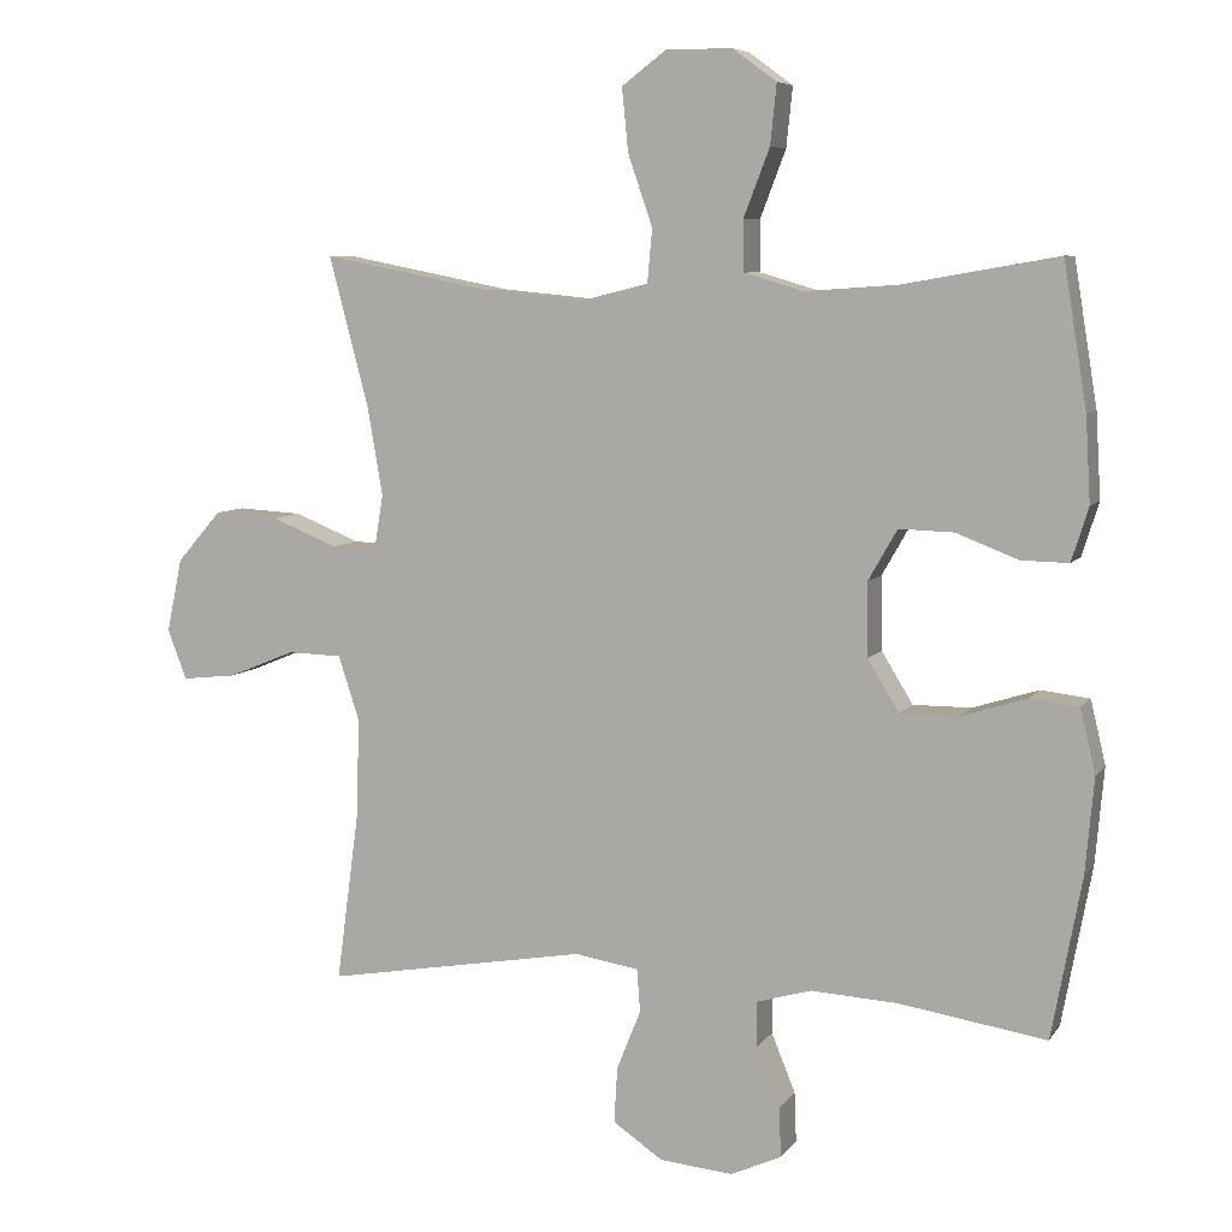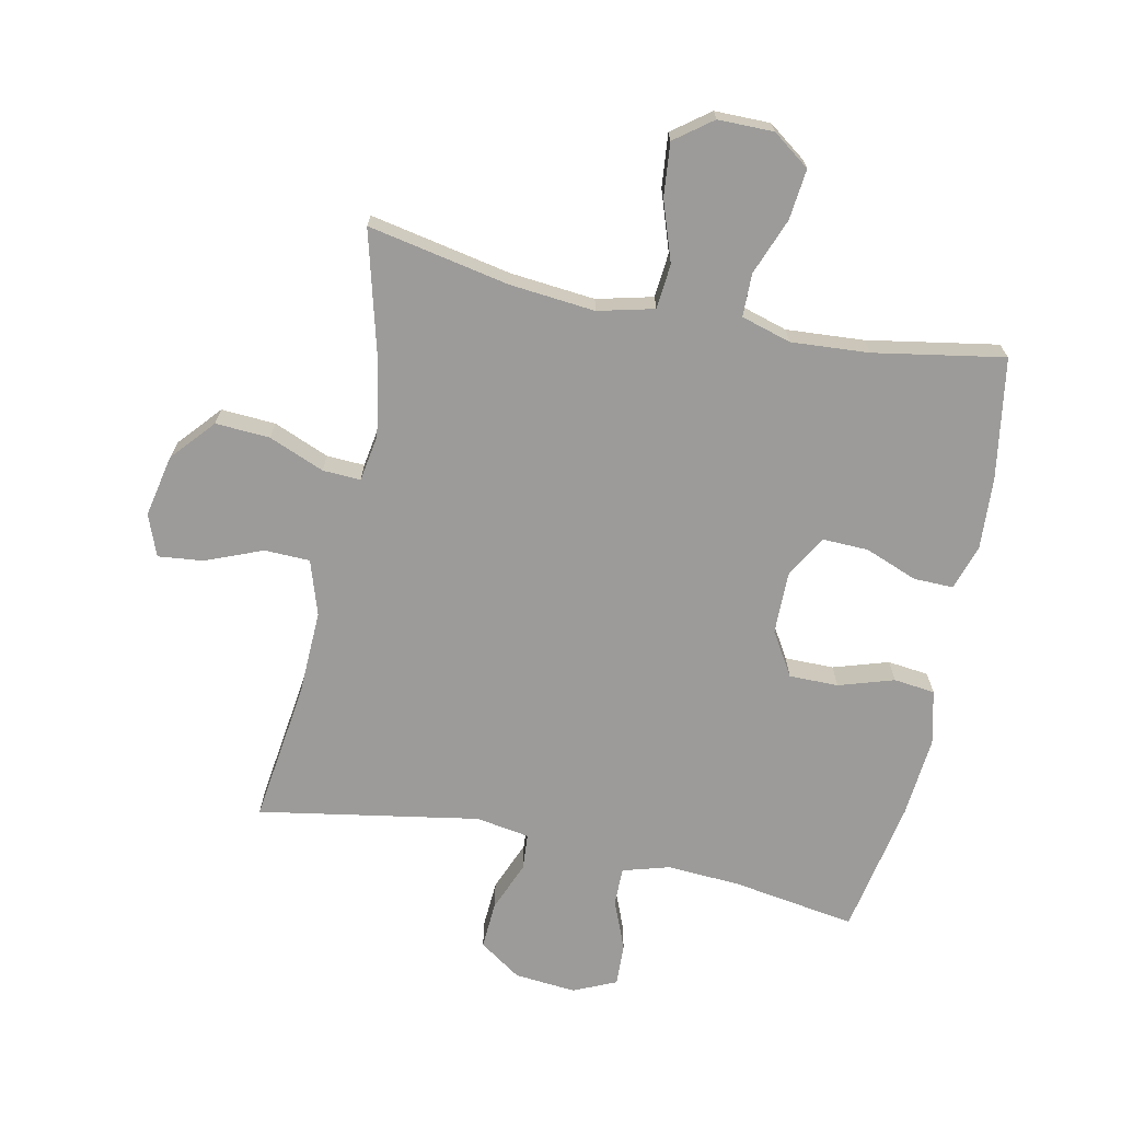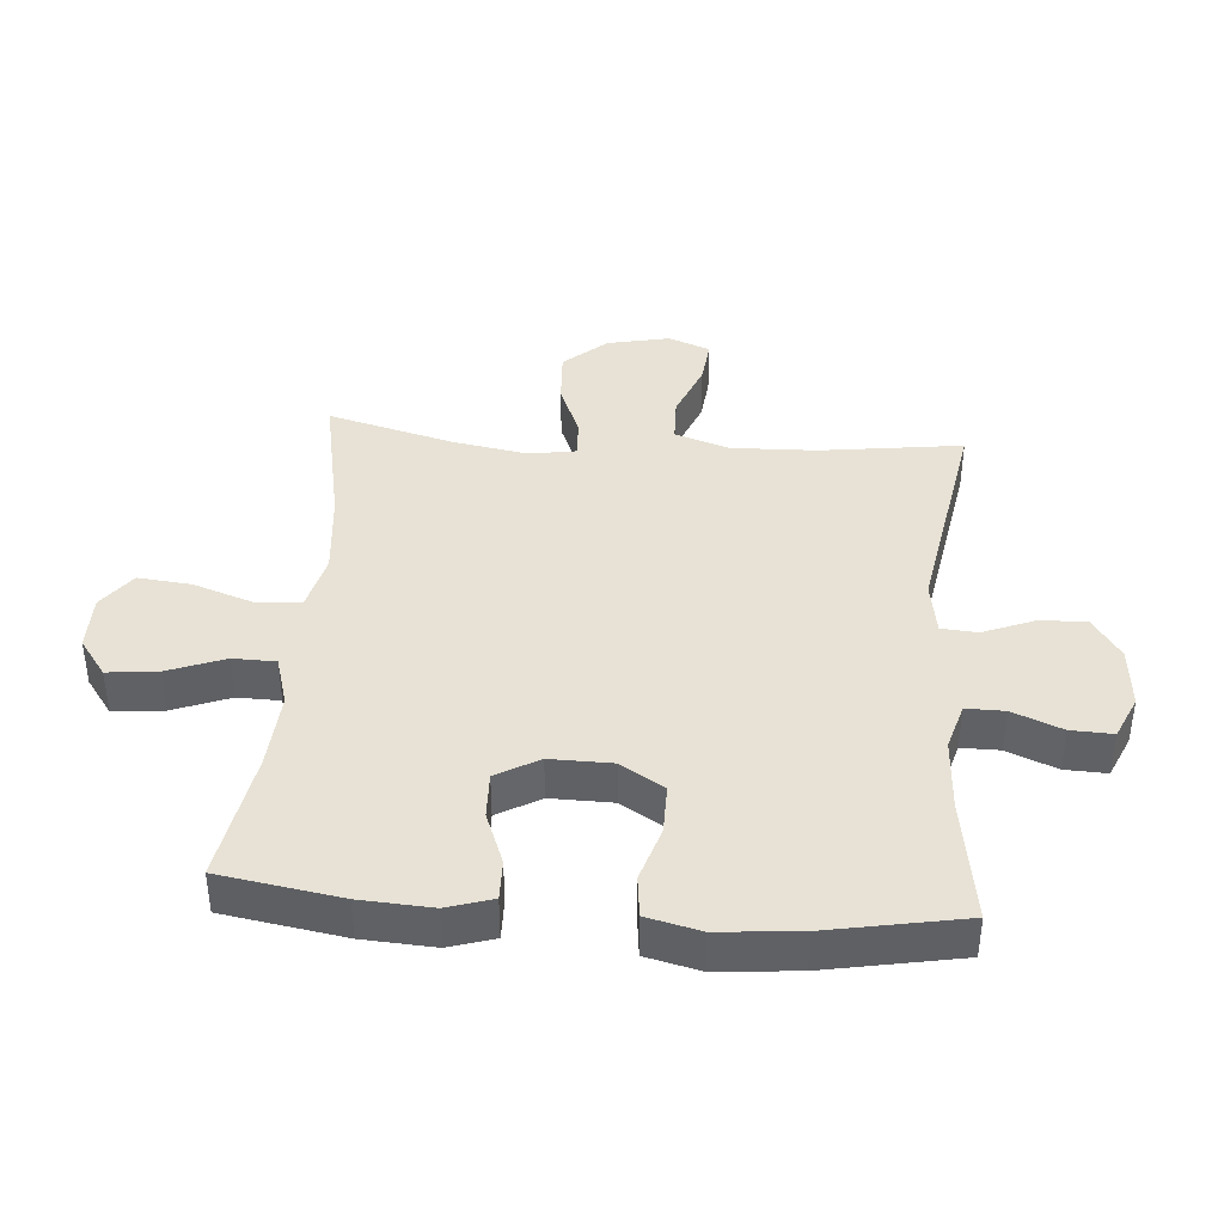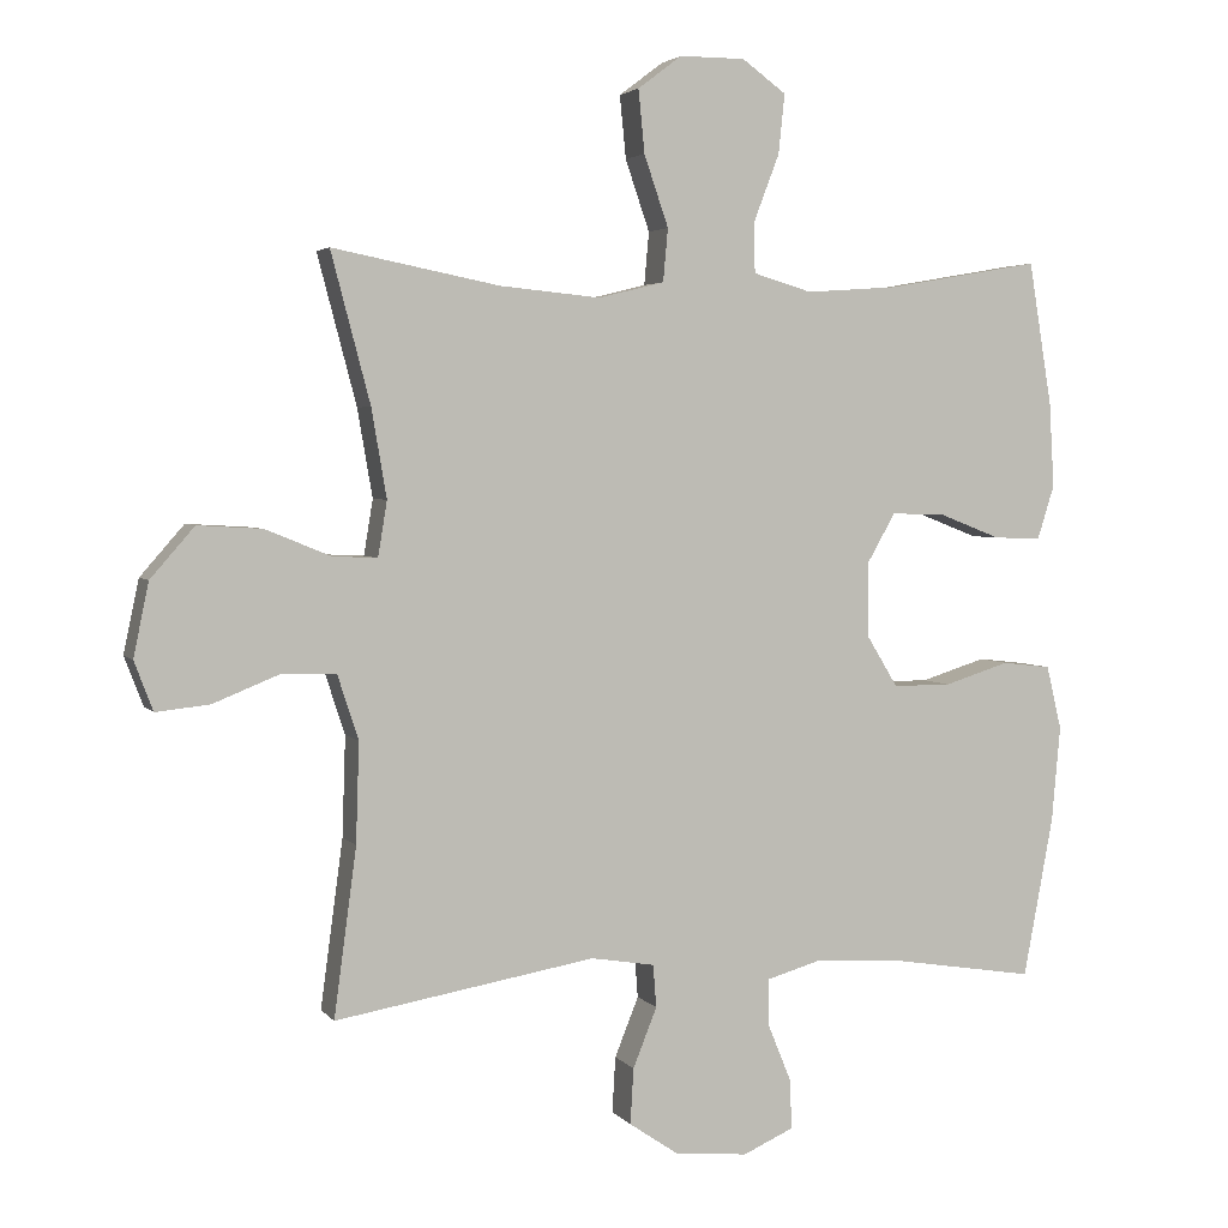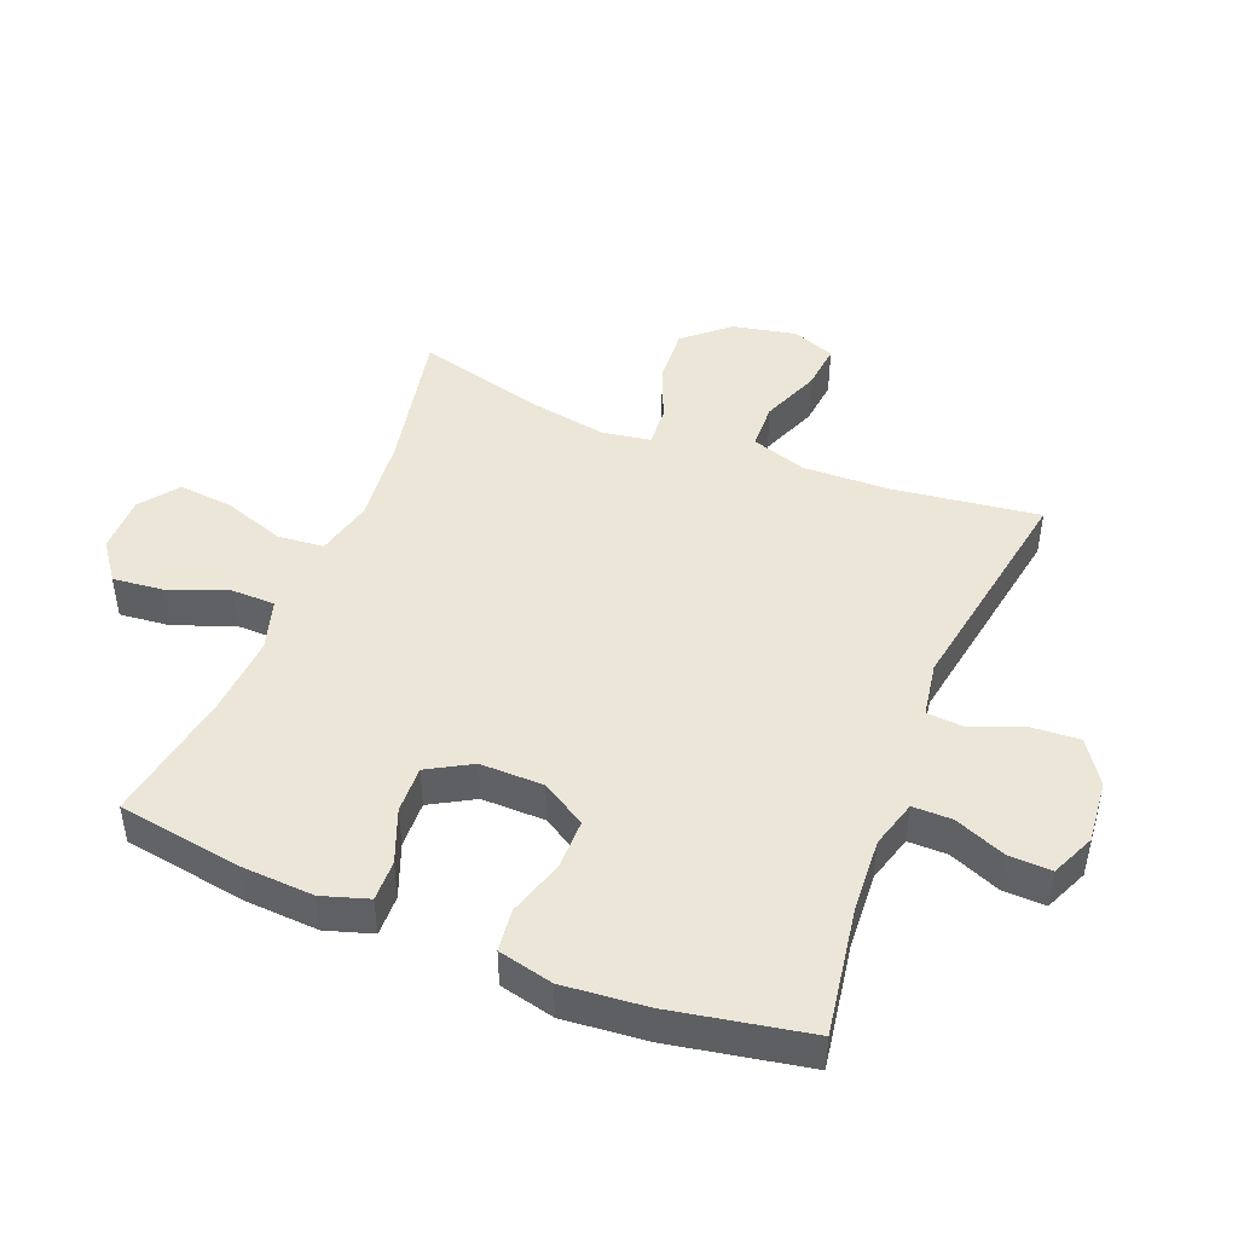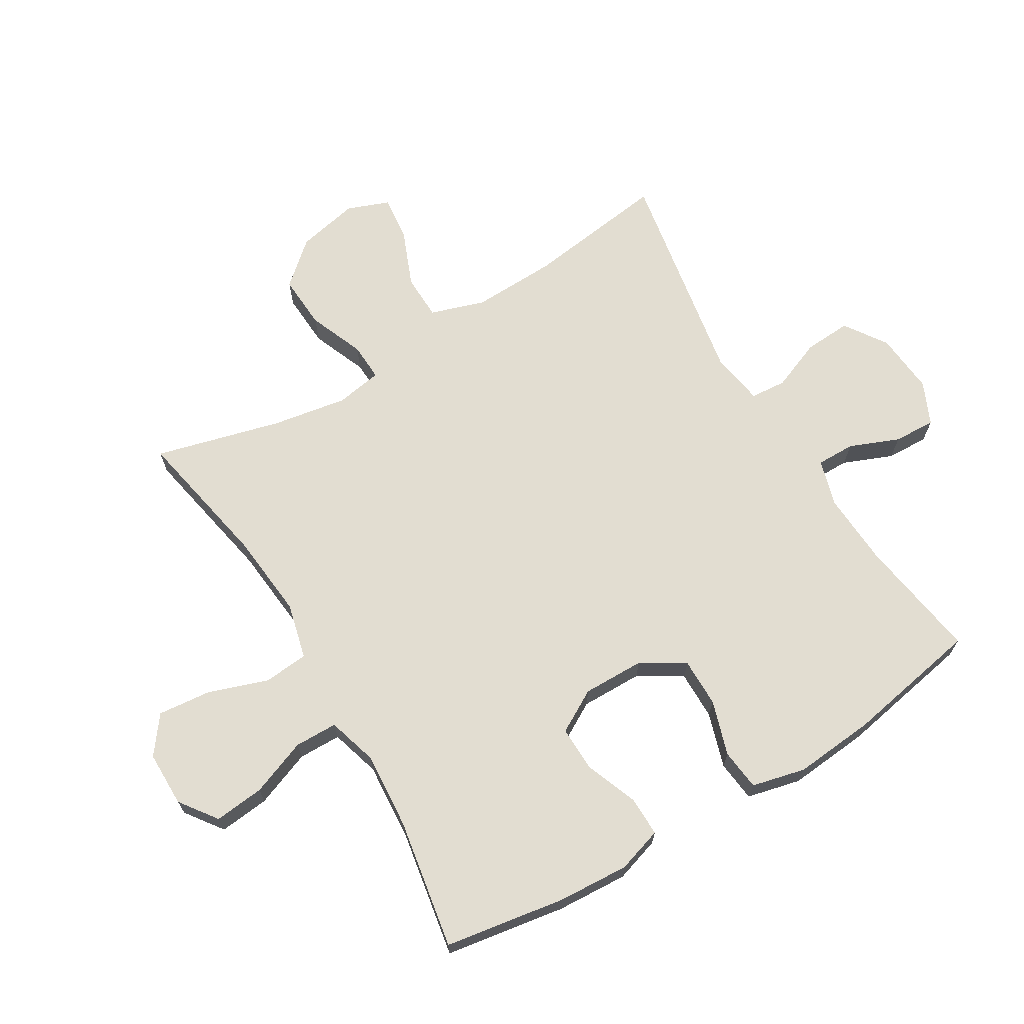
<metadata>
{"format":"obj","ext":"obj","renderer":"f3d","projection":"perspective","resolution":1024,"background":"white","views":[{"elev":7.1,"azim":19.3,"up":"+Z"},{"elev":-69.7,"azim":-11.8,"up":"+Y"},{"elev":40.5,"azim":94.5,"up":"+Y"},{"elev":3.4,"azim":-19.1,"up":"+Z"},{"elev":46.4,"azim":111.7,"up":"+Y"},{"elev":68.5,"azim":59.1,"up":"+Y"}]}
</metadata>
<code>
o path1568_path1568.001
v 0.5617 0.0375 -0.2831
v 0.5735 0.0375 -0.1522
v 0.5529 0.0375 -0.06538
v 0.4865 0.0375 -0.0577
v 0.3976 0.0375 -0.08556
v 0.3184 0.0375 -0.08575
v 0.2758 0.0375 -0.01573
v 0.2745 0.0375 0.08425
v 0.3138 0.0375 0.1533
v 0.3879 0.0375 0.1508
v 0.472 0.0375 0.1182
v 0.5364 0.0375 0.1169
v 0.5594 0.0375 0.1899
v 0.5526 0.0375 0.3055
v 0.5211 0.0375 0.5006
v 0.3112 0.0375 0.4641
v 0.1863 0.0375 0.4554
v 0.1061 0.0375 0.4791
v 0.105 0.0375 0.5483
v 0.1399 0.0375 0.6396
v 0.1485 0.0375 0.7208
v 0.0885 0.0375 0.7647
v -0.001034 0.0375 0.7646
v -0.06086 0.0375 0.7194
v -0.05233 0.0375 0.6336
v -0.01916 0.0375 0.5368
v -0.02565 0.0375 0.4646
v -0.1158 0.0375 0.4424
v -0.2527 0.0375 0.4556
v -0.4808 0.0375 0.5006
v -0.4273 0.0375 0.2971
v -0.4067 0.0375 0.1767
v -0.4191 0.0375 0.1014
v -0.4802 0.0375 0.1044
v -0.5694 0.0375 0.1407
v -0.657 0.0375 0.1459
v -0.717 0.0375 0.07707
v -0.7379 0.0375 -0.02312
v -0.7121 0.0375 -0.09041
v -0.6391 0.0375 -0.08262
v -0.5478 0.0375 -0.04572
v -0.4745 0.0375 -0.04775
v -0.4459 0.0375 -0.1357
v -0.4503 0.0375 -0.2721
v -0.4808 0.0375 -0.5011
v -0.1258 0.0375 -0.44
v -0.03916 0.0375 -0.4542
v -0.03463 0.0375 -0.5122
v -0.06722 0.0375 -0.5937
v -0.07168 0.0375 -0.6697
v -0.003952 0.0375 -0.7157
v 0.09531 0.0375 -0.7247
v 0.1642 0.0375 -0.694
v 0.1617 0.0375 -0.6263
v 0.1291 0.0375 -0.5464
v 0.1287 0.0375 -0.4845
v 0.2037 0.0375 -0.4627
v 0.3219 0.0375 -0.4697
v 0.5211 0.0375 -0.5011
v 0.5617 -0.0375 -0.2831
v 0.5735 -0.0375 -0.1522
v 0.5529 -0.0375 -0.06538
v 0.4865 -0.0375 -0.0577
v 0.3976 -0.0375 -0.08556
v 0.3184 -0.0375 -0.08575
v 0.2758 -0.0375 -0.01573
v 0.2745 -0.0375 0.08425
v 0.3138 -0.0375 0.1533
v 0.3879 -0.0375 0.1508
v 0.472 -0.0375 0.1182
v 0.5364 -0.0375 0.1169
v 0.5594 -0.0375 0.1899
v 0.5526 -0.0375 0.3055
v 0.5211 -0.0375 0.5006
v 0.3112 -0.0375 0.4641
v 0.1863 -0.0375 0.4554
v 0.1061 -0.0375 0.4791
v 0.105 -0.0375 0.5483
v 0.1399 -0.0375 0.6396
v 0.1485 -0.0375 0.7208
v 0.0885 -0.0375 0.7647
v -0.001034 -0.0375 0.7646
v -0.06086 -0.0375 0.7194
v -0.05233 -0.0375 0.6336
v -0.01916 -0.0375 0.5368
v -0.02565 -0.0375 0.4646
v -0.1158 -0.0375 0.4424
v -0.2527 -0.0375 0.4556
v -0.4808 -0.0375 0.5006
v -0.4273 -0.0375 0.2971
v -0.4067 -0.0375 0.1767
v -0.4191 -0.0375 0.1014
v -0.4802 -0.0375 0.1044
v -0.5694 -0.0375 0.1407
v -0.657 -0.0375 0.1459
v -0.717 -0.0375 0.07707
v -0.7379 -0.0375 -0.02312
v -0.7121 -0.0375 -0.09041
v -0.6391 -0.0375 -0.08262
v -0.5478 -0.0375 -0.04572
v -0.4745 -0.0375 -0.04775
v -0.4459 -0.0375 -0.1357
v -0.4503 -0.0375 -0.2721
v -0.4808 -0.0375 -0.5011
v -0.1258 -0.0375 -0.44
v -0.03916 -0.0375 -0.4542
v -0.03463 -0.0375 -0.5122
v -0.06722 -0.0375 -0.5937
v -0.07168 -0.0375 -0.6697
v -0.003952 -0.0375 -0.7157
v 0.09531 -0.0375 -0.7247
v 0.1642 -0.0375 -0.694
v 0.1617 -0.0375 -0.6263
v 0.1291 -0.0375 -0.5464
v 0.1287 -0.0375 -0.4845
v 0.2037 -0.0375 -0.4627
v 0.3219 -0.0375 -0.4697
v 0.5211 -0.0375 -0.5011
v 0.1485 0.0375 0.7208
v 0.0885 0.0375 0.7647
v -0.001034 0.0375 0.7646
v -0.06086 0.0375 0.7194
v 0.1399 0.0375 0.6396
v -0.05233 0.0375 0.6336
v 0.105 0.0375 0.5483
v -0.01916 0.0375 0.5368
v 0.1061 0.0375 0.4791
v 0.1061 0.0375 0.4791
v -0.02565 0.0375 0.4646
v -0.02565 0.0375 0.4646
v 0.5211 0.0375 0.5006
v 0.5211 0.0375 0.5006
v 0.3112 0.0375 0.4641
v -0.2527 0.0375 0.4556
v -0.4808 0.0375 0.5006
v -0.4808 0.0375 0.5006
v 0.1863 0.0375 0.4554
v -0.1158 0.0375 0.4424
v 0.5526 0.0375 0.3055
v -0.4273 0.0375 0.2971
v 0.5594 0.0375 0.1899
v -0.4067 0.0375 0.1767
v 0.5364 0.0375 0.1169
v 0.5364 0.0375 0.1169
v 0.3138 0.0375 0.1533
v 0.3138 0.0375 0.1533
v 0.3879 0.0375 0.1508
v -0.4191 0.0375 0.1014
v -0.4191 0.0375 0.1014
v 0.2745 0.0375 0.08425
v 0.472 0.0375 0.1182
v -0.5694 0.0375 0.1407
v -0.657 0.0375 0.1459
v -0.717 0.0375 0.07707
v -0.4802 0.0375 0.1044
v 0.2758 0.0375 -0.01573
v -0.7379 0.0375 -0.02312
v 0.3184 0.0375 -0.08575
v -0.5478 0.0375 -0.04572
v -0.4745 0.0375 -0.04775
v -0.4745 0.0375 -0.04775
v -0.7121 0.0375 -0.09041
v -0.7121 0.0375 -0.09041
v -0.6391 0.0375 -0.08262
v -0.4459 0.0375 -0.1357
v 0.5529 0.0375 -0.06538
v 0.5529 0.0375 -0.06538
v 0.4865 0.0375 -0.0577
v 0.3976 0.0375 -0.08556
v 0.5735 0.0375 -0.1522
v -0.4503 0.0375 -0.2721
v 0.5617 0.0375 -0.2831
v -0.1258 0.0375 -0.44
v -0.03916 0.0375 -0.4542
v -0.03916 0.0375 -0.4542
v -0.03463 0.0375 -0.5122
v 0.2037 0.0375 -0.4627
v 0.3219 0.0375 -0.4697
v 0.1287 0.0375 -0.4845
v 0.1287 0.0375 -0.4845
v -0.4808 0.0375 -0.5011
v -0.4808 0.0375 -0.5011
v 0.5211 0.0375 -0.5011
v 0.5211 0.0375 -0.5011
v 0.1291 0.0375 -0.5464
v -0.06722 0.0375 -0.5937
v 0.1617 0.0375 -0.6263
v -0.07168 0.0375 -0.6697
v 0.1642 0.0375 -0.694
v 0.1642 0.0375 -0.694
v -0.003952 0.0375 -0.7157
v 0.09531 0.0375 -0.7247
v 0.1485 -0.0375 0.7208
v 0.0885 -0.0375 0.7647
v -0.001034 -0.0375 0.7646
v -0.06086 -0.0375 0.7194
v 0.1399 -0.0375 0.6396
v -0.05233 -0.0375 0.6336
v 0.105 -0.0375 0.5483
v -0.01916 -0.0375 0.5368
v 0.1061 -0.0375 0.4791
v 0.1061 -0.0375 0.4791
v -0.02565 -0.0375 0.4646
v -0.02565 -0.0375 0.4646
v 0.5211 -0.0375 0.5006
v 0.5211 -0.0375 0.5006
v 0.3112 -0.0375 0.4641
v -0.2527 -0.0375 0.4556
v -0.4808 -0.0375 0.5006
v -0.4808 -0.0375 0.5006
v 0.1863 -0.0375 0.4554
v -0.1158 -0.0375 0.4424
v 0.5526 -0.0375 0.3055
v -0.4273 -0.0375 0.2971
v 0.5594 -0.0375 0.1899
v -0.4067 -0.0375 0.1767
v 0.5364 -0.0375 0.1169
v 0.5364 -0.0375 0.1169
v 0.3138 -0.0375 0.1533
v 0.3138 -0.0375 0.1533
v 0.3879 -0.0375 0.1508
v -0.4191 -0.0375 0.1014
v -0.4191 -0.0375 0.1014
v 0.2745 -0.0375 0.08425
v 0.472 -0.0375 0.1182
v -0.5694 -0.0375 0.1407
v -0.657 -0.0375 0.1459
v -0.717 -0.0375 0.07707
v -0.4802 -0.0375 0.1044
v 0.2758 -0.0375 -0.01573
v -0.7379 -0.0375 -0.02312
v 0.3184 -0.0375 -0.08575
v -0.5478 -0.0375 -0.04572
v -0.4745 -0.0375 -0.04775
v -0.4745 -0.0375 -0.04775
v -0.7121 -0.0375 -0.09041
v -0.7121 -0.0375 -0.09041
v -0.6391 -0.0375 -0.08262
v -0.4459 -0.0375 -0.1357
v 0.5529 -0.0375 -0.06538
v 0.5529 -0.0375 -0.06538
v 0.4865 -0.0375 -0.0577
v 0.3976 -0.0375 -0.08556
v 0.5735 -0.0375 -0.1522
v -0.4503 -0.0375 -0.2721
v 0.5617 -0.0375 -0.2831
v -0.1258 -0.0375 -0.44
v -0.03916 -0.0375 -0.4542
v -0.03916 -0.0375 -0.4542
v -0.03463 -0.0375 -0.5122
v 0.2037 -0.0375 -0.4627
v 0.3219 -0.0375 -0.4697
v 0.1287 -0.0375 -0.4845
v 0.1287 -0.0375 -0.4845
v -0.4808 -0.0375 -0.5011
v -0.4808 -0.0375 -0.5011
v 0.5211 -0.0375 -0.5011
v 0.5211 -0.0375 -0.5011
v 0.1291 -0.0375 -0.5464
v -0.06722 -0.0375 -0.5937
v 0.1617 -0.0375 -0.6263
v -0.07168 -0.0375 -0.6697
v 0.1642 -0.0375 -0.694
v 0.1642 -0.0375 -0.694
v -0.003952 -0.0375 -0.7157
v 0.09531 -0.0375 -0.7247
f 228 231 238
f 252 232 251
f 199 197 198
f 230 224 222
f 198 195 196
f 239 247 230
f 194 197 193
f 207 213 205
f 266 261 265
f 245 247 239
f 246 252 257
f 262 265 260
f 233 228 238
f 260 259 250
f 238 231 236
f 216 224 212
f 248 230 247
f 214 208 209
f 251 232 253
f 239 230 222
f 213 221 215
f 216 212 208
f 228 233 226
f 212 224 203
f 244 243 246
f 243 244 242
f 201 199 200
f 259 265 261
f 253 232 248
f 250 253 248
f 242 244 240
f 232 252 243
f 265 259 260
f 222 224 216
f 247 245 255
f 239 222 234
f 207 221 213
f 201 224 211
f 215 225 217
f 200 199 198
f 229 234 222
f 221 225 215
f 198 197 195
f 195 197 194
f 234 229 233
f 226 233 229
f 263 261 266
f 203 224 201
f 216 208 214
f 228 226 227
f 203 201 200
f 246 243 252
f 248 232 230
f 211 219 207
f 207 219 221
f 250 259 253
f 211 224 219
f 21 22 81 80
f 22 23 82 81
f 23 24 83 82
f 20 21 80 79
f 24 25 84 83
f 19 20 79 78
f 25 26 85 84
f 128 19 78 202
f 26 130 204 85
f 132 16 75 206
f 29 136 210 88
f 17 18 77 76
f 27 28 87 86
f 16 17 76 75
f 28 29 88 87
f 14 15 74 73
f 30 31 90 89
f 13 14 73 72
f 31 32 91 90
f 144 13 72 218
f 146 10 69 220
f 32 149 223 91
f 8 9 68 67
f 11 12 71 70
f 10 11 70 69
f 35 36 95 94
f 36 37 96 95
f 34 35 94 93
f 33 34 93 92
f 7 8 67 66
f 37 38 97 96
f 6 7 66 65
f 41 161 235 100
f 38 163 237 97
f 40 41 100 99
f 39 40 99 98
f 42 43 102 101
f 167 4 63 241
f 4 5 64 63
f 2 3 62 61
f 5 6 65 64
f 43 44 103 102
f 1 2 61 60
f 46 175 249 105
f 47 48 107 106
f 57 58 117 116
f 180 57 116 254
f 182 46 105 256
f 44 45 104 103
f 184 1 60 258
f 55 56 115 114
f 58 59 118 117
f 48 49 108 107
f 54 55 114 113
f 49 50 109 108
f 190 54 113 264
f 50 51 110 109
f 52 53 112 111
f 51 52 111 110
f 154 164 157
f 178 177 158
f 125 124 123
f 156 148 150
f 124 122 121
f 165 156 173
f 120 119 123
f 133 131 139
f 192 191 187
f 171 165 173
f 172 183 178
f 188 186 191
f 159 164 154
f 186 176 185
f 164 162 157
f 142 138 150
f 174 173 156
f 140 135 134
f 177 179 158
f 165 148 156
f 139 141 147
f 142 134 138
f 154 152 159
f 138 129 150
f 170 172 169
f 169 168 170
f 127 126 125
f 185 187 191
f 179 174 158
f 176 174 179
f 168 166 170
f 158 169 178
f 191 186 185
f 148 142 150
f 173 181 171
f 165 160 148
f 133 139 147
f 127 137 150
f 141 143 151
f 126 124 125
f 155 148 160
f 147 141 151
f 124 121 123
f 121 120 123
f 160 159 155
f 152 155 159
f 189 192 187
f 129 127 150
f 142 140 134
f 154 153 152
f 129 126 127
f 172 178 169
f 174 156 158
f 137 133 145
f 133 147 145
f 176 179 185
f 137 145 150

</code>
